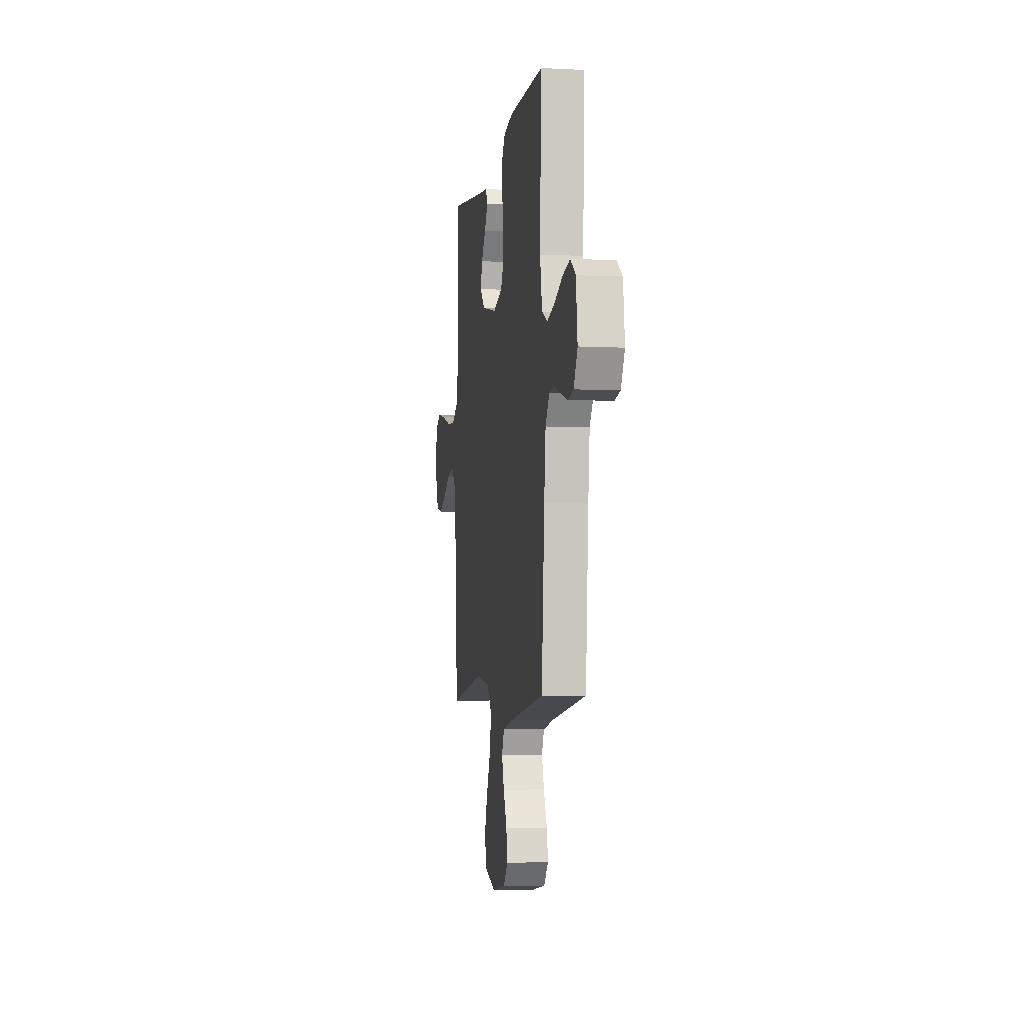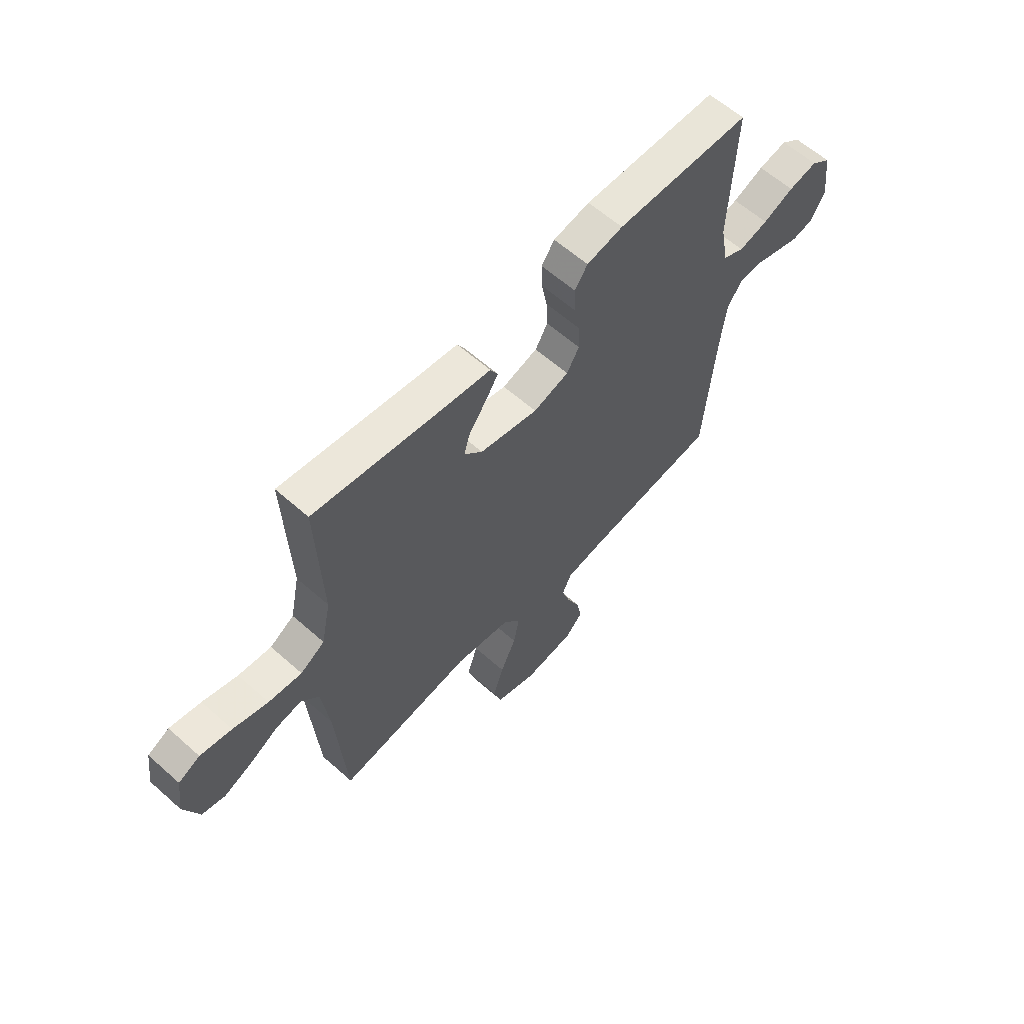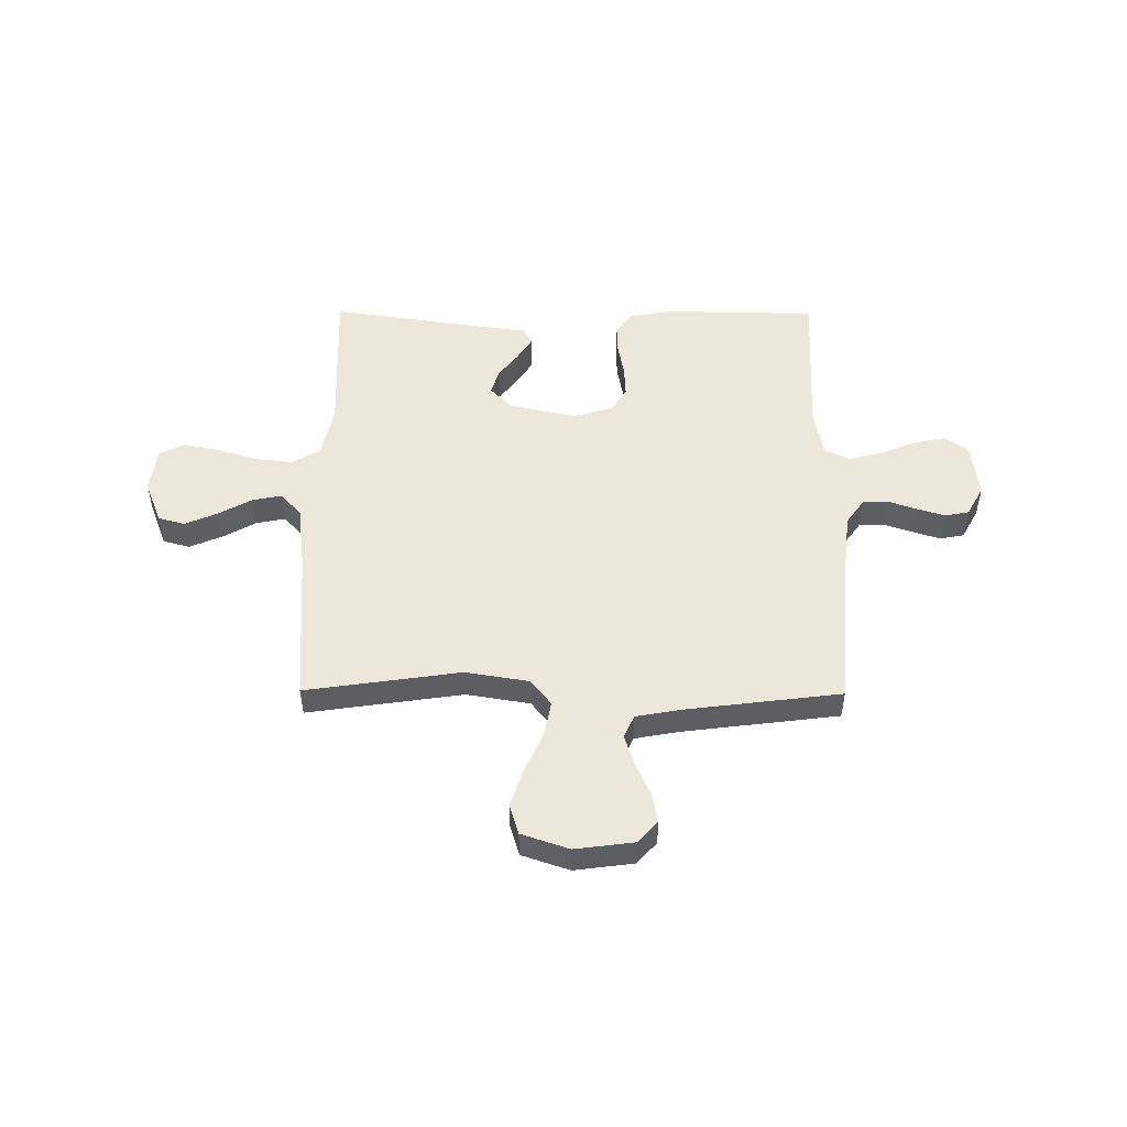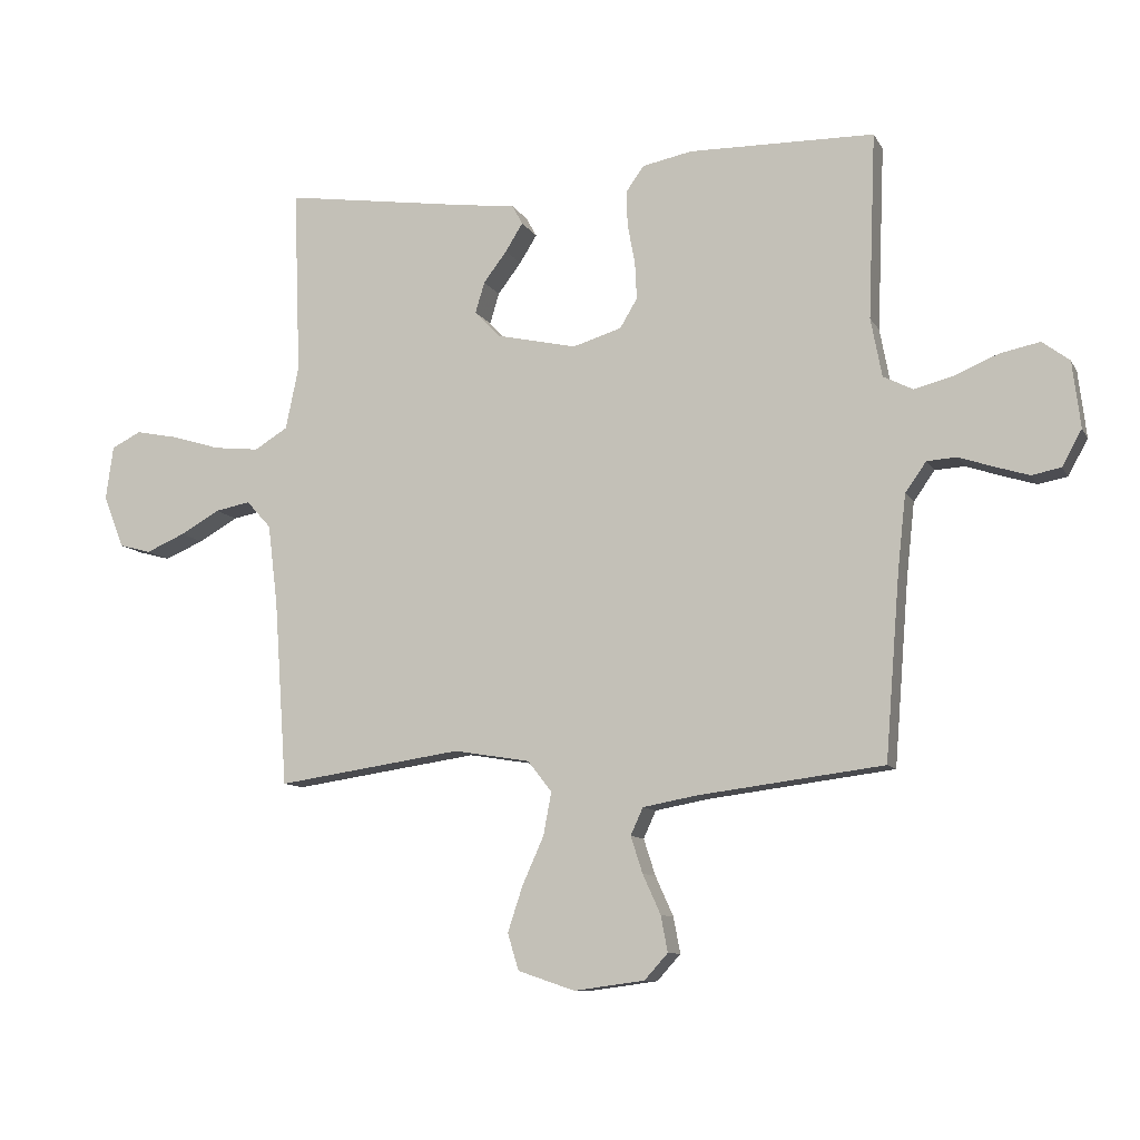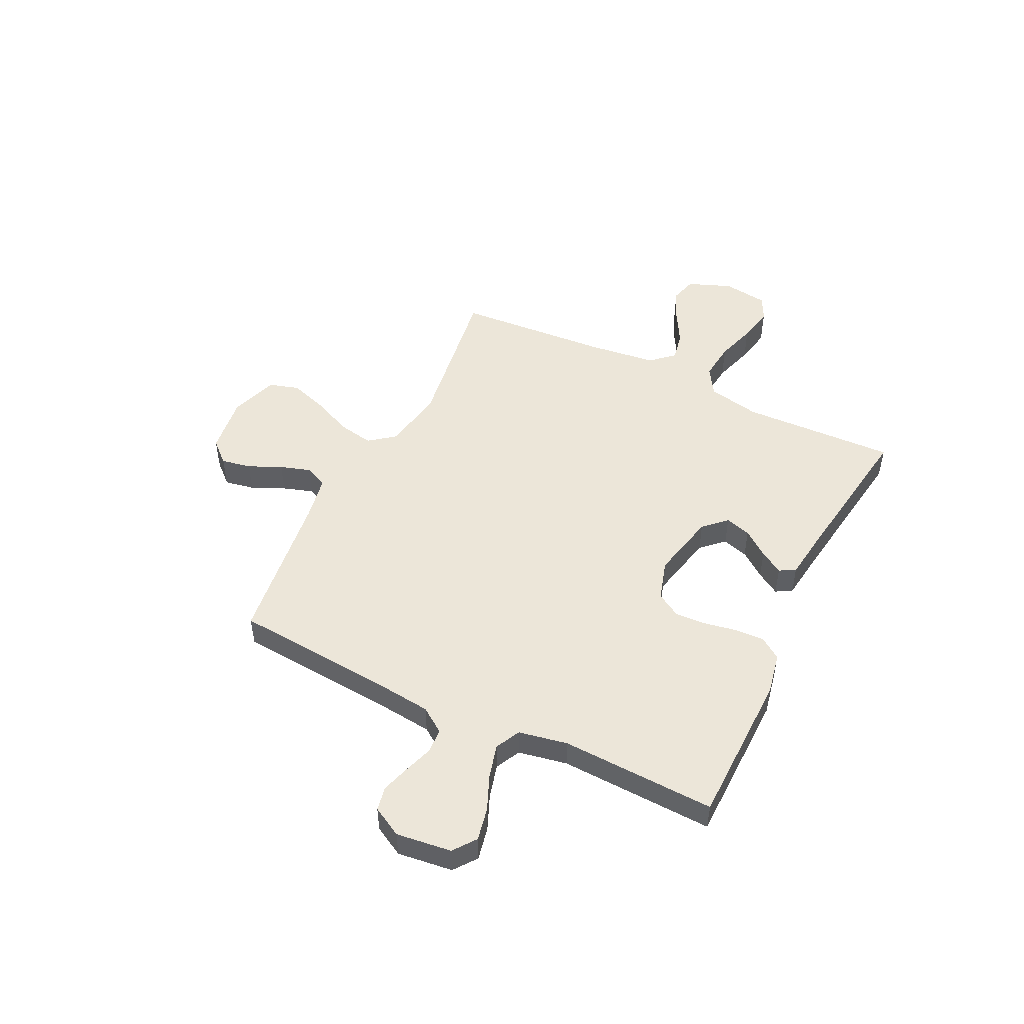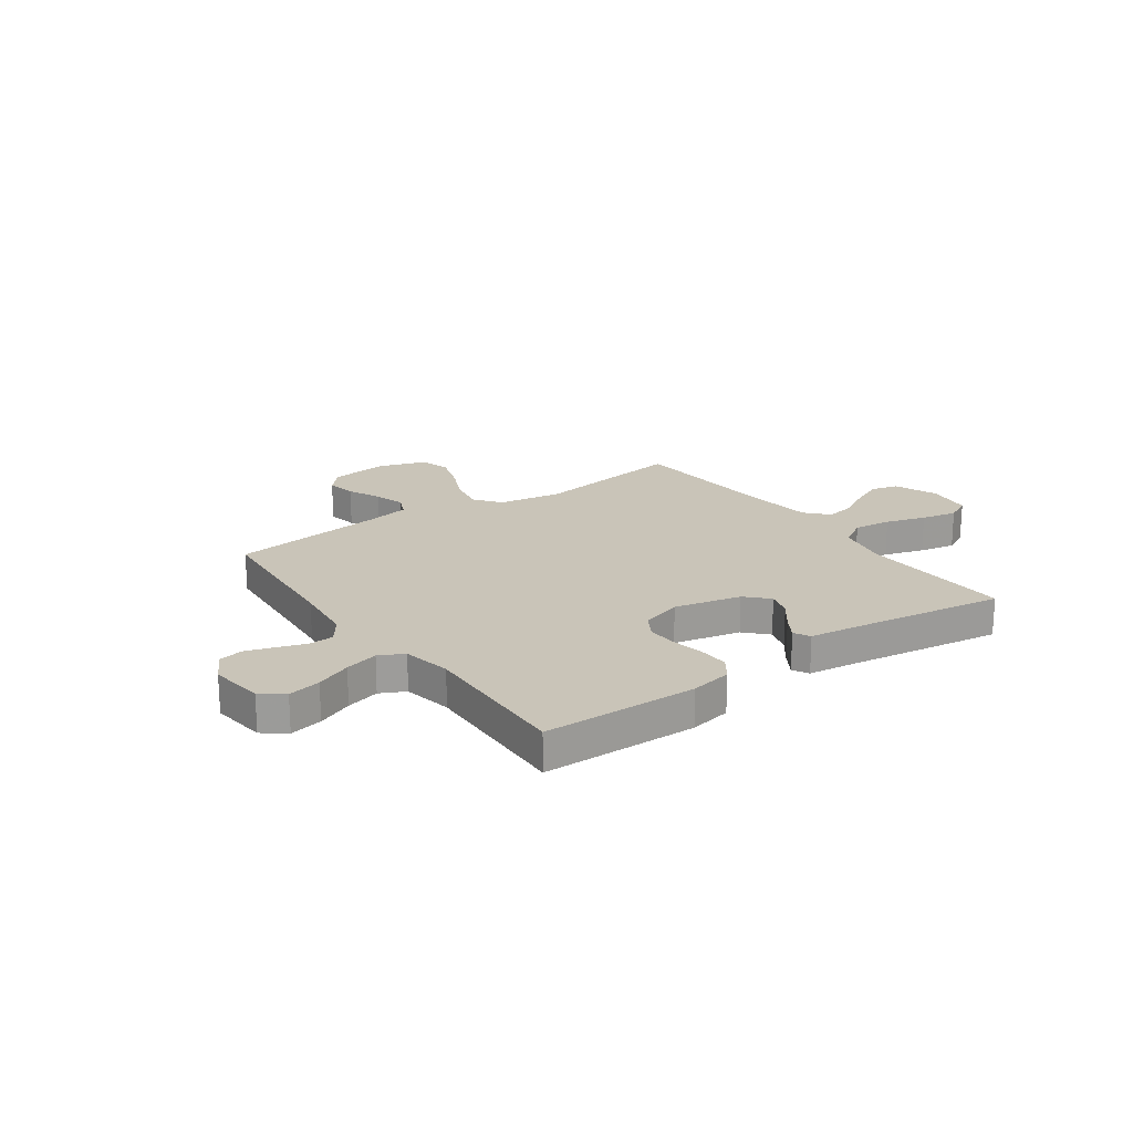
<metadata>
{"format":"obj","ext":"obj","renderer":"f3d","projection":"perspective","resolution":1024,"background":"white","views":[{"elev":-5.2,"azim":-99.0,"up":"+Z"},{"elev":60.8,"azim":132.2,"up":"+Z"},{"elev":50.5,"azim":-179.6,"up":"+Y"},{"elev":-9.9,"azim":-161.5,"up":"+Z"},{"elev":49.4,"azim":-64.0,"up":"+Y"},{"elev":20.2,"azim":-35.4,"up":"+Y"}]}
</metadata>
<code>
v -0.5 0.07 0.5
v -0.2 0.07 0.505
v -0.119 0.07 0.489
v -0.09 0.07 0.448
v -0.092 0.07 0.391
v -0.104 0.07 0.327
v -0.107 0.07 0.267
v -0.079 0.07 0.22
v 0 0.07 0.196
v 0.13 0.07 0.225
v 0.171 0.07 0.268
v 0.156 0.07 0.318
v 0.118 0.07 0.368
v 0.09 0.07 0.413
v 0.107 0.07 0.444
v 0.2 0.07 0.456
v 0.5 0.07 0.5
v 0.489 0.07 0.2
v 0.51 0.07 0.098
v 0.564 0.07 0.065
v 0.638 0.07 0.073
v 0.716 0.07 0.097
v 0.786 0.07 0.111
v 0.834 0.07 0.087
v 0.846 0.07 0
v 0.813 0.07 -0.085
v 0.761 0.07 -0.099
v 0.698 0.07 -0.072
v 0.634 0.07 -0.036
v 0.577 0.07 -0.025
v 0.537 0.07 -0.069
v 0.521 0.07 -0.2
v 0.5 0.07 -0.5
v 0.2 0.07 -0.456
v 0.077 0.07 -0.476
v 0.038 0.07 -0.526
v 0.051 0.07 -0.595
v 0.086 0.07 -0.673
v 0.11 0.07 -0.746
v 0.092 0.07 -0.805
v 0 0.07 -0.836
v -0.114 0.07 -0.821
v -0.152 0.07 -0.779
v -0.141 0.07 -0.721
v -0.112 0.07 -0.657
v -0.093 0.07 -0.598
v -0.113 0.07 -0.554
v -0.2 0.07 -0.538
v -0.5 0.07 -0.5
v -0.524 0.07 -0.2
v -0.537 0.07 -0.082
v -0.571 0.07 -0.034
v -0.619 0.07 -0.031
v -0.675 0.07 -0.05
v -0.73 0.07 -0.067
v -0.777 0.07 -0.058
v -0.809 0.07 0
v -0.796 0.07 0.107
v -0.752 0.07 0.14
v -0.688 0.07 0.127
v -0.619 0.07 0.098
v -0.554 0.07 0.081
v -0.506 0.07 0.105
v -0.488 0.07 0.2
v -0.5 0 0.5
v -0.2 0 0.505
v -0.119 0 0.489
v -0.09 0 0.448
v -0.092 0 0.391
v -0.104 0 0.327
v -0.107 0 0.267
v -0.079 0 0.22
v 0 0 0.196
v 0.13 0 0.225
v 0.171 0 0.268
v 0.156 0 0.318
v 0.118 0 0.368
v 0.09 0 0.413
v 0.107 0 0.444
v 0.2 0 0.456
v 0.5 0 0.5
v 0.489 0 0.2
v 0.51 0 0.098
v 0.564 0 0.065
v 0.638 0 0.073
v 0.716 0 0.097
v 0.786 0 0.111
v 0.834 0 0.087
v 0.846 0 0
v 0.813 0 -0.085
v 0.761 0 -0.099
v 0.698 0 -0.072
v 0.634 0 -0.036
v 0.577 0 -0.025
v 0.537 0 -0.069
v 0.521 0 -0.2
v 0.5 0 -0.5
v 0.2 0 -0.456
v 0.077 0 -0.476
v 0.038 0 -0.526
v 0.051 0 -0.595
v 0.086 0 -0.673
v 0.11 0 -0.746
v 0.092 0 -0.805
v 0 0 -0.836
v -0.114 0 -0.821
v -0.152 0 -0.779
v -0.141 0 -0.721
v -0.112 0 -0.657
v -0.093 0 -0.598
v -0.113 0 -0.554
v -0.2 0 -0.538
v -0.5 0 -0.5
v -0.524 0 -0.2
v -0.537 0 -0.082
v -0.571 0 -0.034
v -0.619 0 -0.031
v -0.675 0 -0.05
v -0.73 0 -0.067
v -0.777 0 -0.058
v -0.809 0 0
v -0.796 0 0.107
v -0.752 0 0.14
v -0.688 0 0.127
v -0.619 0 0.098
v -0.554 0 0.081
v -0.506 0 0.105
v -0.488 0 0.2
f 59 60 61
f 58 59 61
f 57 58 61
f 56 57 61
f 55 56 61
f 54 55 61
f 53 54 61
f 52 53 61 62
f 51 52 62 63
f 48 49 50
f 51 63 64
f 50 51 64
f 48 50 64
f 47 48 64
f 43 44 45
f 42 43 45
f 41 42 45
f 40 41 45
f 39 40 45
f 38 39 45
f 37 38 45
f 36 37 45 46
f 35 36 46 47
f 32 33 34
f 31 32 34 35
f 35 47 64
f 31 35 64
f 30 31 64
f 27 28 29
f 26 27 29
f 25 26 29
f 24 25 29
f 23 24 29
f 22 23 29
f 21 22 29
f 20 21 29 30
f 16 17 18
f 16 18 19
f 15 16 19
f 14 15 19
f 13 14 19
f 12 13 19
f 11 12 19
f 19 20 30
f 11 19 30
f 10 11 30
f 4 5 6
f 3 4 6
f 2 3 6
f 1 2 6
f 64 1 6
f 64 6 7
f 9 10 30
f 8 9 30 64
f 7 8 64
f 125 124 123
f 125 123 122
f 125 122 121
f 125 121 120
f 125 120 119
f 125 119 118
f 125 118 117
f 126 125 117 116
f 127 126 116 115
f 114 113 112
f 128 127 115
f 128 115 114
f 128 114 112
f 128 112 111
f 109 108 107
f 109 107 106
f 109 106 105
f 109 105 104
f 109 104 103
f 109 103 102
f 109 102 101
f 110 109 101 100
f 111 110 100 99
f 98 97 96
f 99 98 96 95
f 128 111 99
f 128 99 95
f 128 95 94
f 93 92 91
f 93 91 90
f 93 90 89
f 93 89 88
f 93 88 87
f 93 87 86
f 93 86 85
f 94 93 85 84
f 82 81 80
f 83 82 80
f 83 80 79
f 83 79 78
f 83 78 77
f 83 77 76
f 83 76 75
f 94 84 83
f 94 83 75
f 94 75 74
f 70 69 68
f 70 68 67
f 70 67 66
f 70 66 65
f 70 65 128
f 71 70 128
f 94 74 73
f 128 94 73 72
f 128 72 71
f 1 65 66 2
f 2 66 67 3
f 3 67 68 4
f 4 68 69 5
f 5 69 70 6
f 6 70 71 7
f 7 71 72 8
f 8 72 73 9
f 9 73 74 10
f 10 74 75 11
f 11 75 76 12
f 12 76 77 13
f 13 77 78 14
f 14 78 79 15
f 15 79 80 16
f 16 80 81 17
f 17 81 82 18
f 18 82 83 19
f 19 83 84 20
f 20 84 85 21
f 21 85 86 22
f 22 86 87 23
f 23 87 88 24
f 24 88 89 25
f 25 89 90 26
f 26 90 91 27
f 27 91 92 28
f 28 92 93 29
f 29 93 94 30
f 30 94 95 31
f 31 95 96 32
f 32 96 97 33
f 33 97 98 34
f 34 98 99 35
f 35 99 100 36
f 36 100 101 37
f 37 101 102 38
f 38 102 103 39
f 39 103 104 40
f 40 104 105 41
f 41 105 106 42
f 42 106 107 43
f 43 107 108 44
f 44 108 109 45
f 45 109 110 46
f 46 110 111 47
f 47 111 112 48
f 48 112 113 49
f 49 113 114 50
f 50 114 115 51
f 51 115 116 52
f 52 116 117 53
f 53 117 118 54
f 54 118 119 55
f 55 119 120 56
f 56 120 121 57
f 57 121 122 58
f 58 122 123 59
f 59 123 124 60
f 60 124 125 61
f 61 125 126 62
f 62 126 127 63
f 63 127 128 64
f 64 128 65 1

</code>
